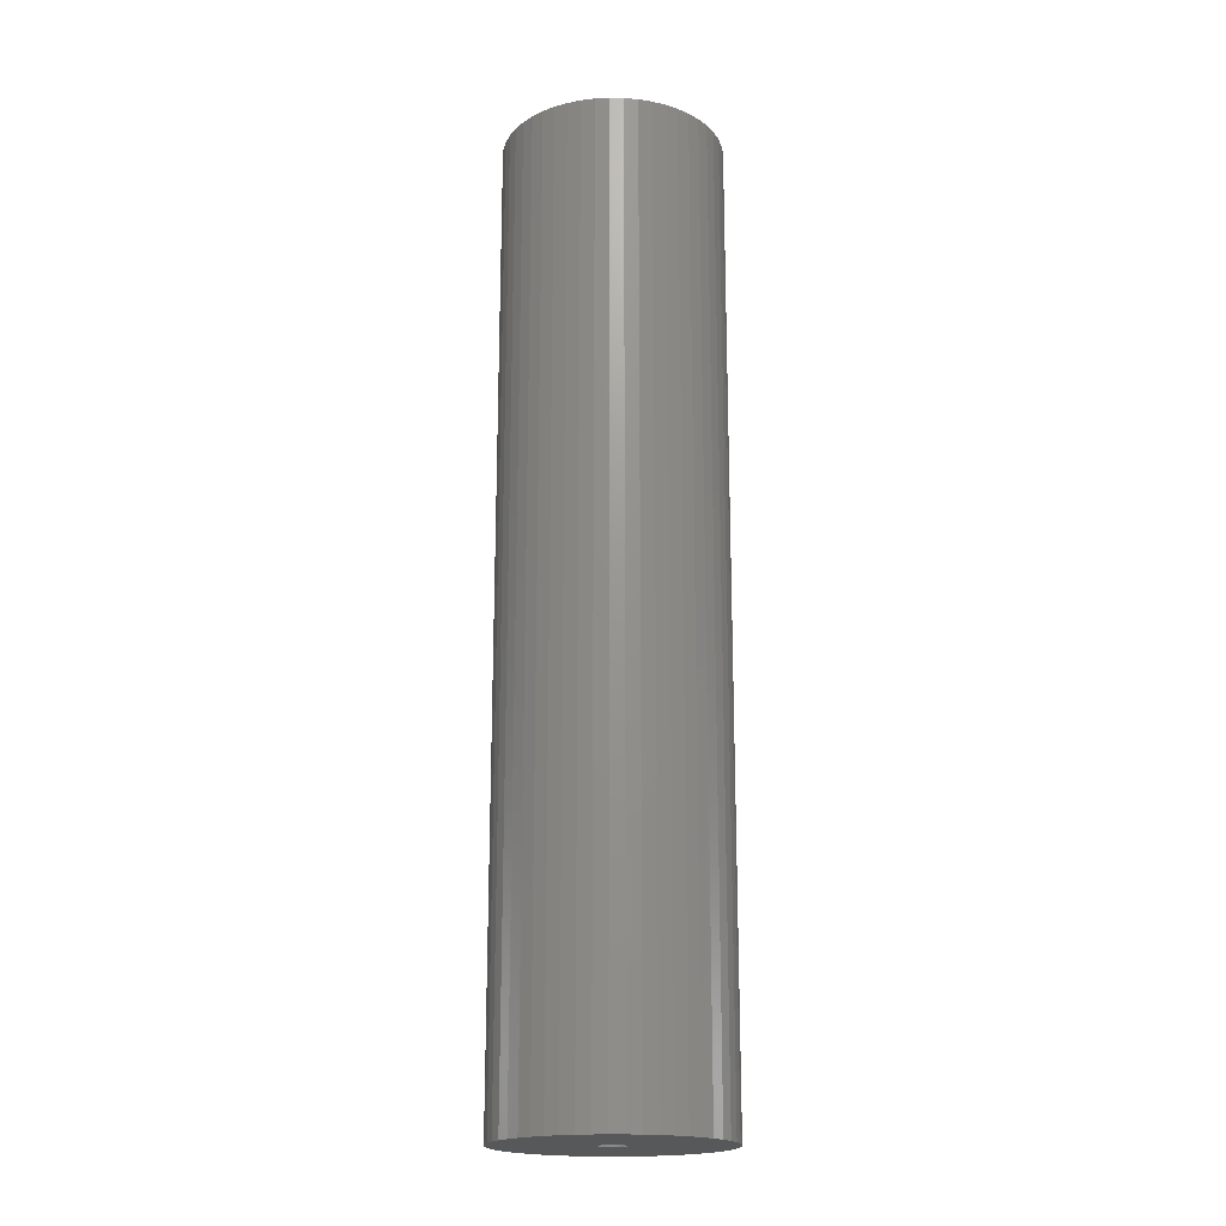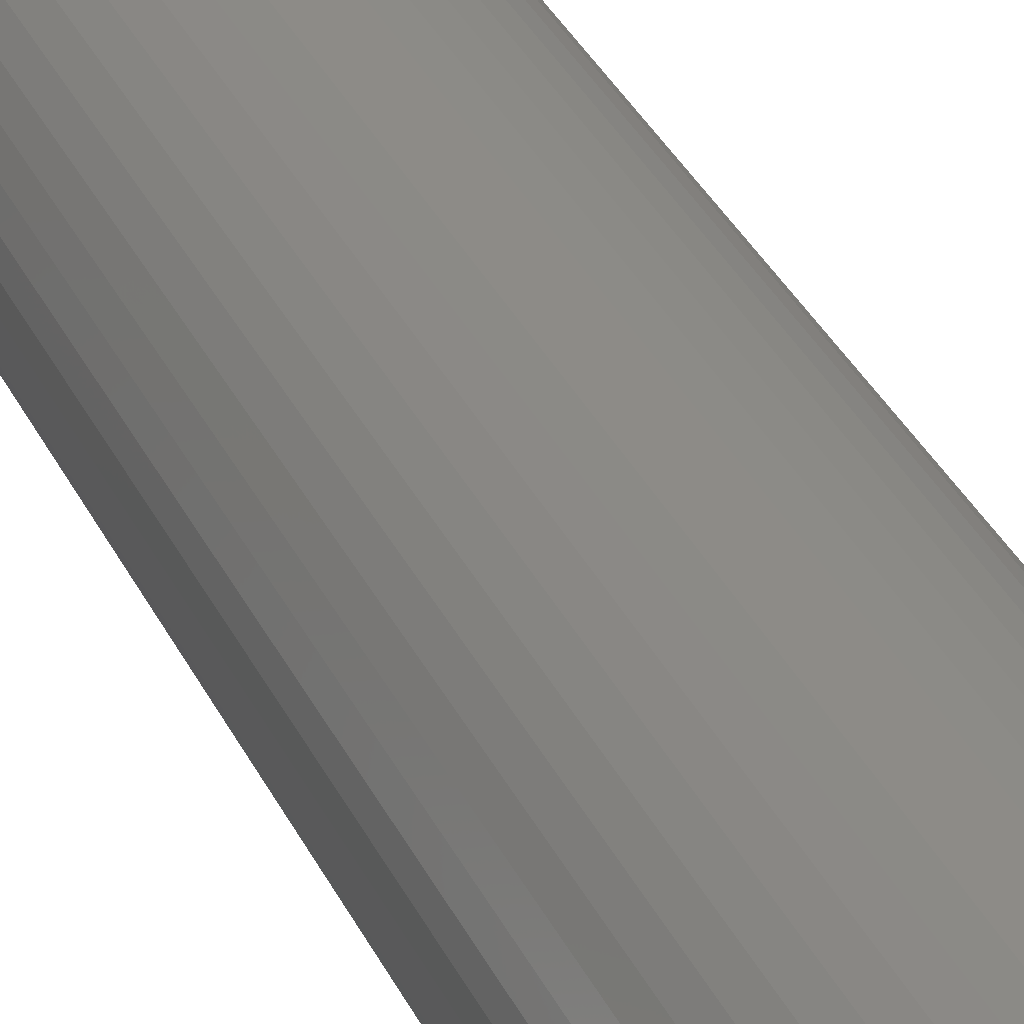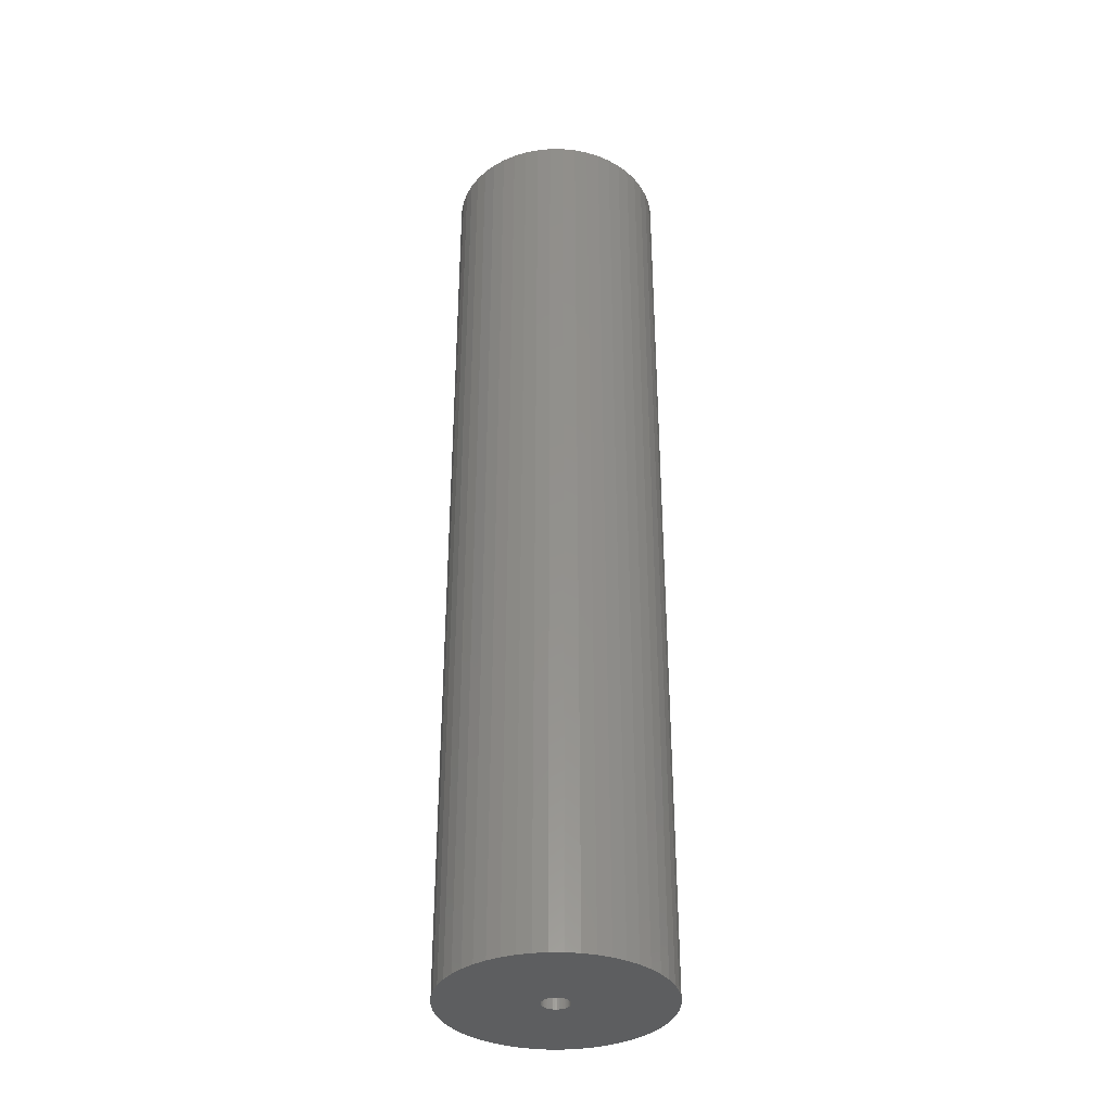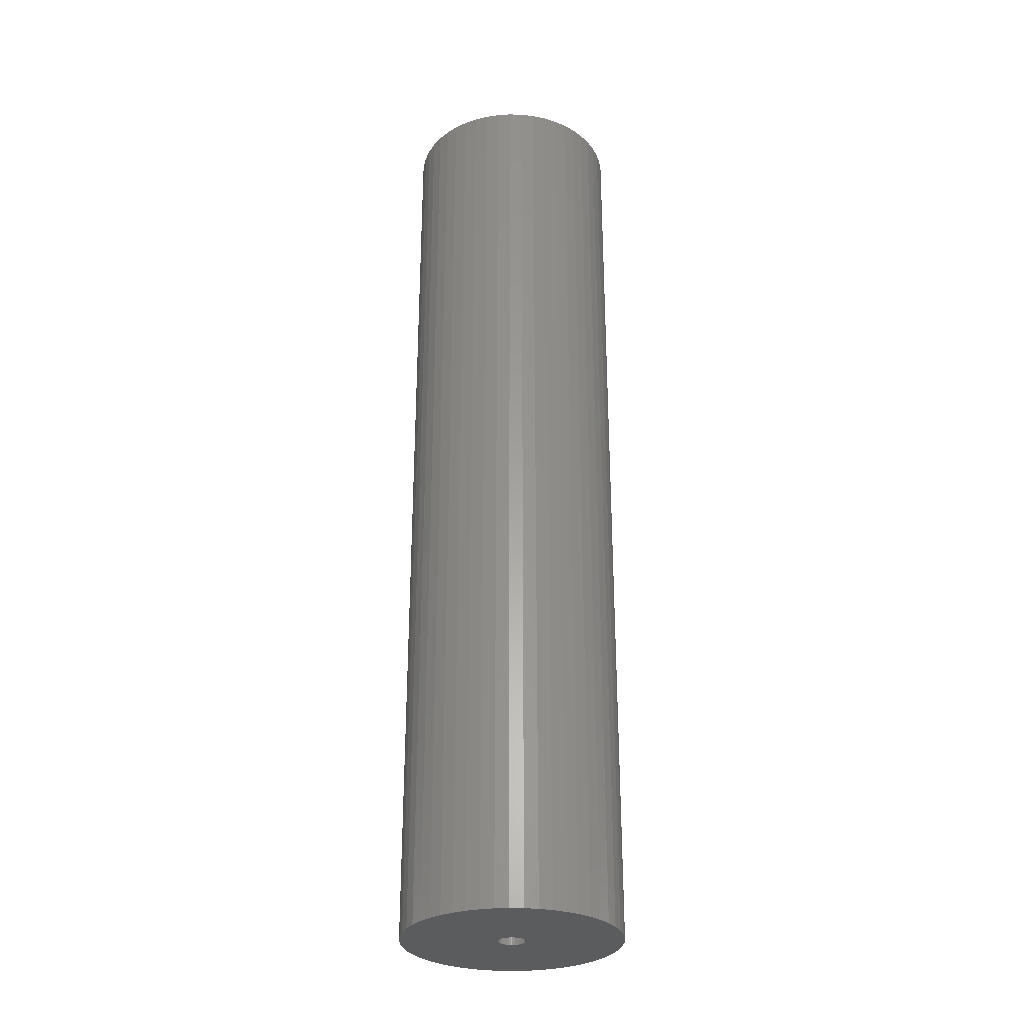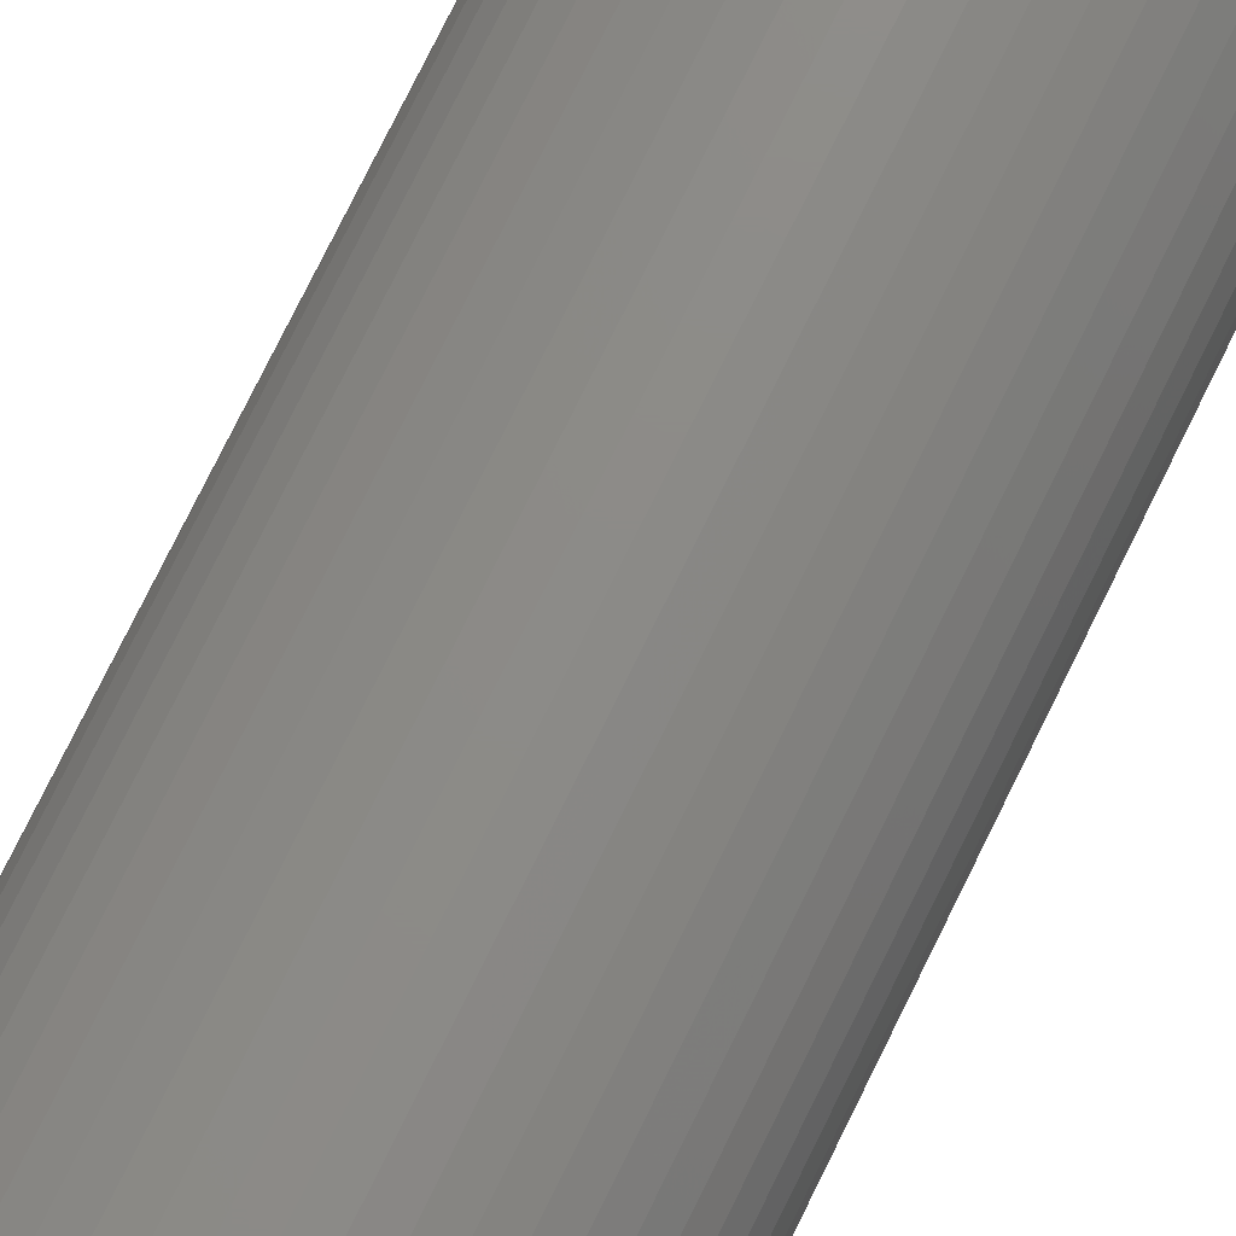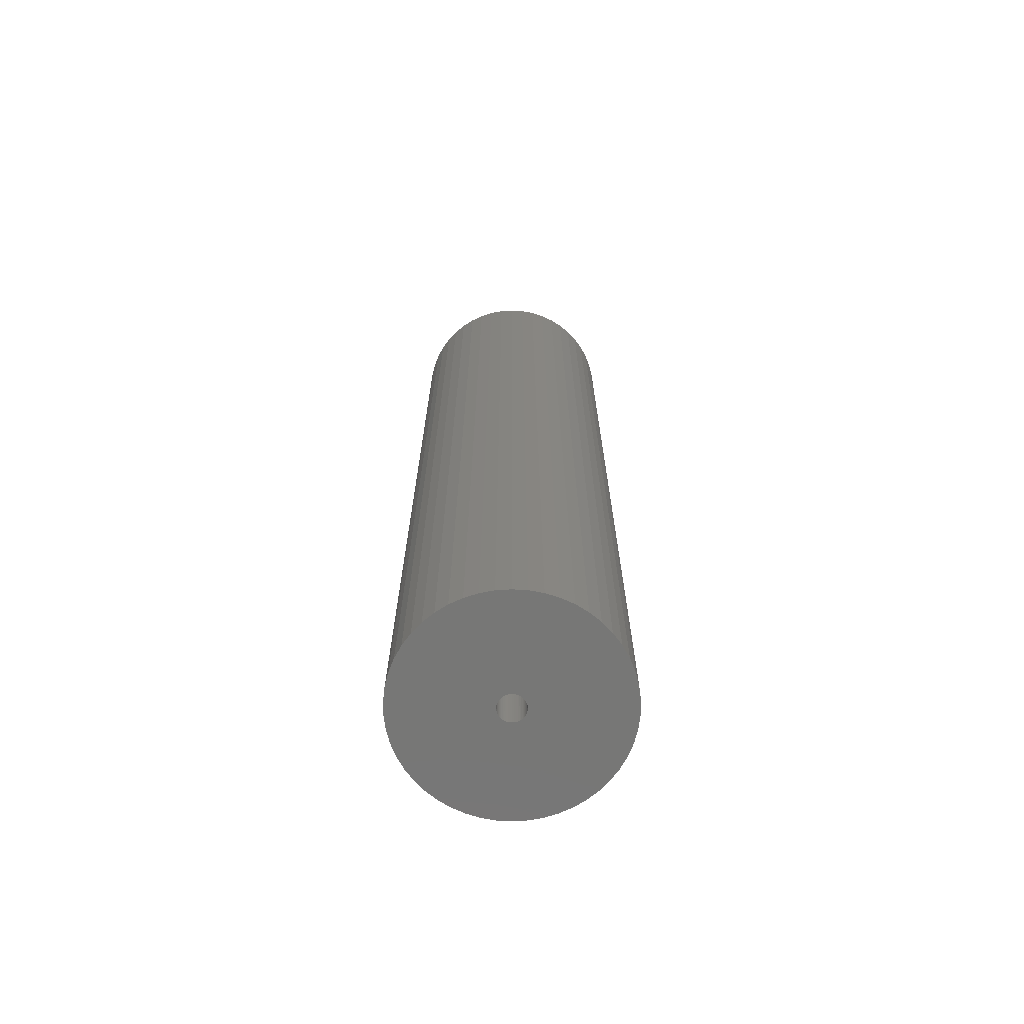
<metadata>
{"format":"stl","ext":"stl","renderer":"f3d","projection":"perspective","resolution":1024,"background":"white","views":[{"elev":-19.0,"azim":-109.8,"up":"+Z"},{"elev":34.7,"azim":157.0,"up":"+Y"},{"elev":-35.3,"azim":165.4,"up":"+Z"},{"elev":-29.4,"azim":177.8,"up":"+Z"},{"elev":75.8,"azim":26.1,"up":"+Y"},{"elev":-69.6,"azim":-176.3,"up":"+Z"}]}
</metadata>
<code>
# stl→obj: 200 verts, 400 faces
v 11 0 48
v 10.91 1.379 -48
v 10.91 1.379 48
v 11 0 -48
v -11 0 -48
v -10.91 1.379 48
v -10.91 1.379 -48
v -11 0 48
v 0.6907 10.98 -48
v -0.6907 10.98 48
v 0.6907 10.98 48
v -0.6907 10.98 -48
v -0.6907 -10.98 -48
v 0.6907 -10.98 48
v -0.6907 -10.98 48
v 0.6907 -10.98 -48
v 8.019 7.53 -48
v 7.012 8.476 48
v 8.019 7.53 48
v 7.012 8.476 -48
v -7.012 8.476 -48
v -8.019 7.53 48
v -7.012 8.476 48
v -8.019 7.53 -48
v -3.399 10.46 -48
v -4.684 9.953 48
v -3.399 10.46 48
v -4.684 9.953 -48
v 10.23 4.049 48
v 9.639 5.299 -48
v 9.639 5.299 48
v 10.23 4.049 -48
v 4.684 9.953 -48
v 3.399 10.46 48
v 4.684 9.953 48
v 3.399 10.46 -48
v 2.061 10.81 48
v 2.061 10.81 -48
v 5.894 9.288 -48
v 5.894 9.288 48
v -10.23 4.049 -48
v -9.639 5.299 48
v -9.639 5.299 -48
v -10.23 4.049 48
v 1.35 0 48
v 1.339 0.1692 48
v 10.65 2.736 48
v 10.91 -1.379 48
v 1.308 0.3357 48
v 1.339 -0.1692 48
v 1.255 0.497 48
v 10.65 -2.736 48
v 1.183 0.6504 48
v 8.899 6.466 48
v 1.308 -0.3357 48
v 1.092 0.7935 48
v 10.23 -4.049 48
v 0.9841 0.9241 48
v 1.255 -0.497 48
v 0.8605 1.04 48
v 9.639 -5.299 48
v 0.7234 1.14 48
v 1.183 -0.6504 48
v 0.5748 1.222 48
v 8.899 -6.466 48
v 0.4172 1.284 48
v 1.092 -0.7935 48
v 8.019 -7.53 48
v 0.253 1.326 48
v 0.08477 1.347 48
v -0.08477 1.347 48
v -0.253 1.326 48
v -2.061 10.81 48
v -0.4172 1.284 48
v -0.5748 1.222 48
v -0.7234 1.14 48
v -5.894 9.288 48
v -0.8605 1.04 48
v -0.9841 0.9241 48
v -1.092 0.7935 48
v 0.9841 -0.9241 48
v 7.012 -8.476 48
v 0.8605 -1.04 48
v 5.894 -9.288 48
v 0.7234 -1.14 48
v 4.684 -9.953 48
v 0.5748 -1.222 48
v 3.399 -10.46 48
v 0.4172 -1.284 48
v 2.061 -10.81 48
v 0.253 -1.326 48
v 0.08477 -1.347 48
v -0.08477 -1.347 48
v -0.253 -1.326 48
v -2.061 -10.81 48
v -0.4172 -1.284 48
v -3.399 -10.46 48
v -0.5748 -1.222 48
v -4.684 -9.953 48
v -0.7234 -1.14 48
v -5.894 -9.288 48
v -0.8605 -1.04 48
v -7.012 -8.476 48
v -0.9841 -0.9241 48
v -8.019 -7.53 48
v -1.092 -0.7935 48
v -8.899 -6.466 48
v -1.183 -0.6504 48
v -9.639 -5.299 48
v -1.255 -0.497 48
v -10.23 -4.049 48
v -1.308 -0.3357 48
v -10.65 -2.736 48
v -1.339 -0.1692 48
v -10.91 -1.379 48
v -1.35 0 48
v -8.899 6.466 48
v -1.183 0.6504 48
v -1.255 0.497 48
v -1.308 0.3357 48
v -10.65 2.736 48
v -1.339 0.1692 48
v -2.061 10.81 -48
v 1.35 0 -48
v 10.91 -1.379 -48
v 1.339 -0.1692 -48
v 10.65 -2.736 -48
v 1.308 -0.3357 -48
v 10.23 -4.049 -48
v 1.339 0.1692 -48
v 1.255 -0.497 -48
v 9.639 -5.299 -48
v 10.65 2.736 -48
v 1.183 -0.6504 -48
v 8.899 -6.466 -48
v 1.308 0.3357 -48
v 1.092 -0.7935 -48
v 8.019 -7.53 -48
v 0.9841 -0.9241 -48
v 7.012 -8.476 -48
v 1.255 0.497 -48
v 0.8605 -1.04 -48
v 5.894 -9.288 -48
v 0.7234 -1.14 -48
v 4.684 -9.953 -48
v 1.183 0.6504 -48
v 0.5748 -1.222 -48
v 3.399 -10.46 -48
v 8.899 6.466 -48
v 0.4172 -1.284 -48
v 2.061 -10.81 -48
v 1.092 0.7935 -48
v 0.253 -1.326 -48
v 0.08477 -1.347 -48
v -0.08477 -1.347 -48
v -0.253 -1.326 -48
v -2.061 -10.81 -48
v -0.4172 -1.284 -48
v -3.399 -10.46 -48
v -0.5748 -1.222 -48
v -4.684 -9.953 -48
v -0.7234 -1.14 -48
v -5.894 -9.288 -48
v -0.8605 -1.04 -48
v -7.012 -8.476 -48
v -0.9841 -0.9241 -48
v -8.019 -7.53 -48
v -1.092 -0.7935 -48
v 0.9841 0.9241 -48
v 0.8605 1.04 -48
v 0.7234 1.14 -48
v 0.5748 1.222 -48
v 0.4172 1.284 -48
v 0.253 1.326 -48
v 0.08477 1.347 -48
v -0.08477 1.347 -48
v -0.253 1.326 -48
v -0.4172 1.284 -48
v -0.5748 1.222 -48
v -0.7234 1.14 -48
v -5.894 9.288 -48
v -0.8605 1.04 -48
v -0.9841 0.9241 -48
v -1.092 0.7935 -48
v -8.899 6.466 -48
v -1.183 0.6504 -48
v -1.255 0.497 -48
v -1.308 0.3357 -48
v -10.65 2.736 -48
v -1.339 0.1692 -48
v -1.35 0 -48
v -8.899 -6.466 -48
v -1.183 -0.6504 -48
v -9.639 -5.299 -48
v -1.255 -0.497 -48
v -10.23 -4.049 -48
v -1.308 -0.3357 -48
v -10.65 -2.736 -48
v -1.339 -0.1692 -48
v -10.91 -1.379 -48
f 1 2 3
f 2 1 4
f 5 6 7
f 6 5 8
f 9 10 11
f 10 9 12
f 13 14 15
f 14 13 16
f 17 18 19
f 18 17 20
f 21 22 23
f 22 21 24
f 25 26 27
f 26 25 28
f 29 30 31
f 30 29 32
f 33 34 35
f 34 33 36
f 36 37 34
f 37 36 38
f 39 35 40
f 35 39 33
f 41 42 43
f 42 41 44
f 45 1 3
f 46 3 47
f 1 45 48
f 49 47 29
f 50 48 45
f 51 29 31
f 48 50 52
f 53 31 54
f 55 52 50
f 56 54 19
f 52 55 57
f 58 19 18
f 59 57 55
f 60 18 40
f 57 59 61
f 62 40 35
f 63 61 59
f 64 35 34
f 61 63 65
f 66 34 37
f 67 65 63
f 65 67 68
f 3 46 45
f 47 49 46
f 29 51 49
f 31 53 51
f 54 56 53
f 19 58 56
f 18 60 58
f 40 62 60
f 69 37 11
f 35 64 62
f 34 66 64
f 37 69 66
f 11 70 69
f 11 71 70
f 10 71 11
f 71 10 72
f 73 72 10
f 72 73 74
f 27 74 73
f 74 27 75
f 26 75 27
f 75 26 76
f 77 76 26
f 76 77 78
f 23 78 77
f 78 23 79
f 22 79 23
f 79 22 80
f 81 68 67
f 68 81 82
f 83 82 81
f 82 83 84
f 85 84 83
f 84 85 86
f 87 86 85
f 86 87 88
f 89 88 87
f 88 89 90
f 91 90 89
f 90 91 14
f 92 14 91
f 93 14 92
f 15 93 94
f 95 94 96
f 97 96 98
f 93 15 14
f 99 98 100
f 101 100 102
f 103 102 104
f 105 104 106
f 107 106 108
f 109 108 110
f 111 110 112
f 113 112 114
f 115 114 116
f 117 80 22
f 94 95 15
f 80 117 118
f 96 97 95
f 42 118 117
f 98 99 97
f 118 42 119
f 100 101 99
f 44 119 42
f 102 103 101
f 119 44 120
f 104 105 103
f 121 120 44
f 106 107 105
f 120 121 122
f 108 109 107
f 6 122 121
f 110 111 109
f 122 6 116
f 112 113 111
f 8 116 6
f 114 115 113
f 116 8 115
f 12 73 10
f 73 12 123
f 124 4 125
f 126 125 127
f 4 124 2
f 128 127 129
f 130 2 124
f 131 129 132
f 2 130 133
f 134 132 135
f 136 133 130
f 137 135 138
f 133 136 32
f 139 138 140
f 141 32 136
f 142 140 143
f 32 141 30
f 144 143 145
f 146 30 141
f 147 145 148
f 30 146 149
f 150 148 151
f 152 149 146
f 149 152 17
f 125 126 124
f 127 128 126
f 129 131 128
f 132 134 131
f 135 137 134
f 138 139 137
f 140 142 139
f 143 144 142
f 153 151 16
f 145 147 144
f 148 150 147
f 151 153 150
f 16 154 153
f 16 155 154
f 13 155 16
f 155 13 156
f 157 156 13
f 156 157 158
f 159 158 157
f 158 159 160
f 161 160 159
f 160 161 162
f 163 162 161
f 162 163 164
f 165 164 163
f 164 165 166
f 167 166 165
f 166 167 168
f 169 17 152
f 17 169 20
f 170 20 169
f 20 170 39
f 171 39 170
f 39 171 33
f 172 33 171
f 33 172 36
f 173 36 172
f 36 173 38
f 174 38 173
f 38 174 9
f 175 9 174
f 176 9 175
f 12 176 177
f 123 177 178
f 25 178 179
f 176 12 9
f 28 179 180
f 181 180 182
f 21 182 183
f 24 183 184
f 185 184 186
f 43 186 187
f 41 187 188
f 189 188 190
f 7 190 191
f 192 168 167
f 177 123 12
f 168 192 193
f 178 25 123
f 194 193 192
f 179 28 25
f 193 194 195
f 180 181 28
f 196 195 194
f 182 21 181
f 195 196 197
f 183 24 21
f 198 197 196
f 184 185 24
f 197 198 199
f 186 43 185
f 200 199 198
f 187 41 43
f 199 200 191
f 188 189 41
f 5 191 200
f 190 7 189
f 191 5 7
f 16 90 14
f 90 16 151
f 47 32 29
f 32 47 133
f 3 133 47
f 133 3 2
f 54 17 19
f 17 54 149
f 31 149 54
f 149 31 30
f 38 11 37
f 11 38 9
f 20 40 18
f 40 20 39
f 43 117 185
f 117 43 42
f 185 22 24
f 22 185 117
f 189 44 41
f 44 189 121
f 7 121 189
f 121 7 6
f 28 77 26
f 77 28 181
f 181 23 77
f 23 181 21
f 123 27 73
f 27 123 25
f 48 4 1
f 4 48 125
f 61 129 57
f 129 61 132
f 167 103 105
f 103 167 165
f 194 111 196
f 111 194 109
f 192 109 194
f 109 192 107
f 145 84 86
f 84 145 143
f 57 127 52
f 127 57 129
f 167 107 192
f 107 167 105
f 198 115 200
f 115 198 113
f 200 8 5
f 8 200 115
f 196 113 198
f 113 196 111
f 140 68 82
f 68 140 138
f 148 86 88
f 86 148 145
f 151 88 90
f 88 151 148
f 52 125 48
f 125 52 127
f 65 132 61
f 132 65 135
f 68 135 65
f 135 68 138
f 157 15 95
f 15 157 13
f 161 97 99
f 97 161 159
f 165 101 103
f 101 165 163
f 143 82 84
f 82 143 140
f 159 95 97
f 95 159 157
f 163 99 101
f 99 163 161
f 124 46 130
f 46 124 45
f 116 190 122
f 190 116 191
f 176 70 71
f 70 176 175
f 154 93 92
f 93 154 155
f 170 58 60
f 58 170 169
f 183 78 79
f 78 183 182
f 179 74 75
f 74 179 178
f 137 63 134
f 63 137 67
f 141 53 146
f 53 141 51
f 130 49 136
f 49 130 46
f 146 56 152
f 56 146 53
f 173 64 66
f 64 173 172
f 171 60 62
f 60 171 170
f 119 186 118
f 186 119 187
f 178 72 74
f 72 178 177
f 128 50 126
f 50 128 55
f 147 89 87
f 89 147 150
f 144 87 85
f 87 144 147
f 136 51 141
f 51 136 49
f 152 58 169
f 58 152 56
f 174 66 69
f 66 174 173
f 175 69 70
f 69 175 174
f 172 62 64
f 62 172 171
f 118 184 80
f 184 118 186
f 80 183 79
f 183 80 184
f 120 187 119
f 187 120 188
f 122 188 120
f 188 122 190
f 180 75 76
f 75 180 179
f 182 76 78
f 76 182 180
f 177 71 72
f 71 177 176
f 126 45 124
f 45 126 50
f 139 67 137
f 67 139 81
f 142 85 83
f 85 142 144
f 139 83 81
f 83 139 142
f 134 59 131
f 59 134 63
f 104 168 106
f 168 104 166
f 106 193 108
f 193 106 168
f 131 55 128
f 55 131 59
f 155 94 93
f 94 155 156
f 158 98 96
f 98 158 160
f 162 102 100
f 102 162 164
f 156 96 94
f 96 156 158
f 164 104 102
f 104 164 166
f 108 195 110
f 195 108 193
f 110 197 112
f 197 110 195
f 112 199 114
f 199 112 197
f 114 191 116
f 191 114 199
f 150 91 89
f 91 150 153
f 153 92 91
f 92 153 154
f 160 100 98
f 100 160 162

</code>
